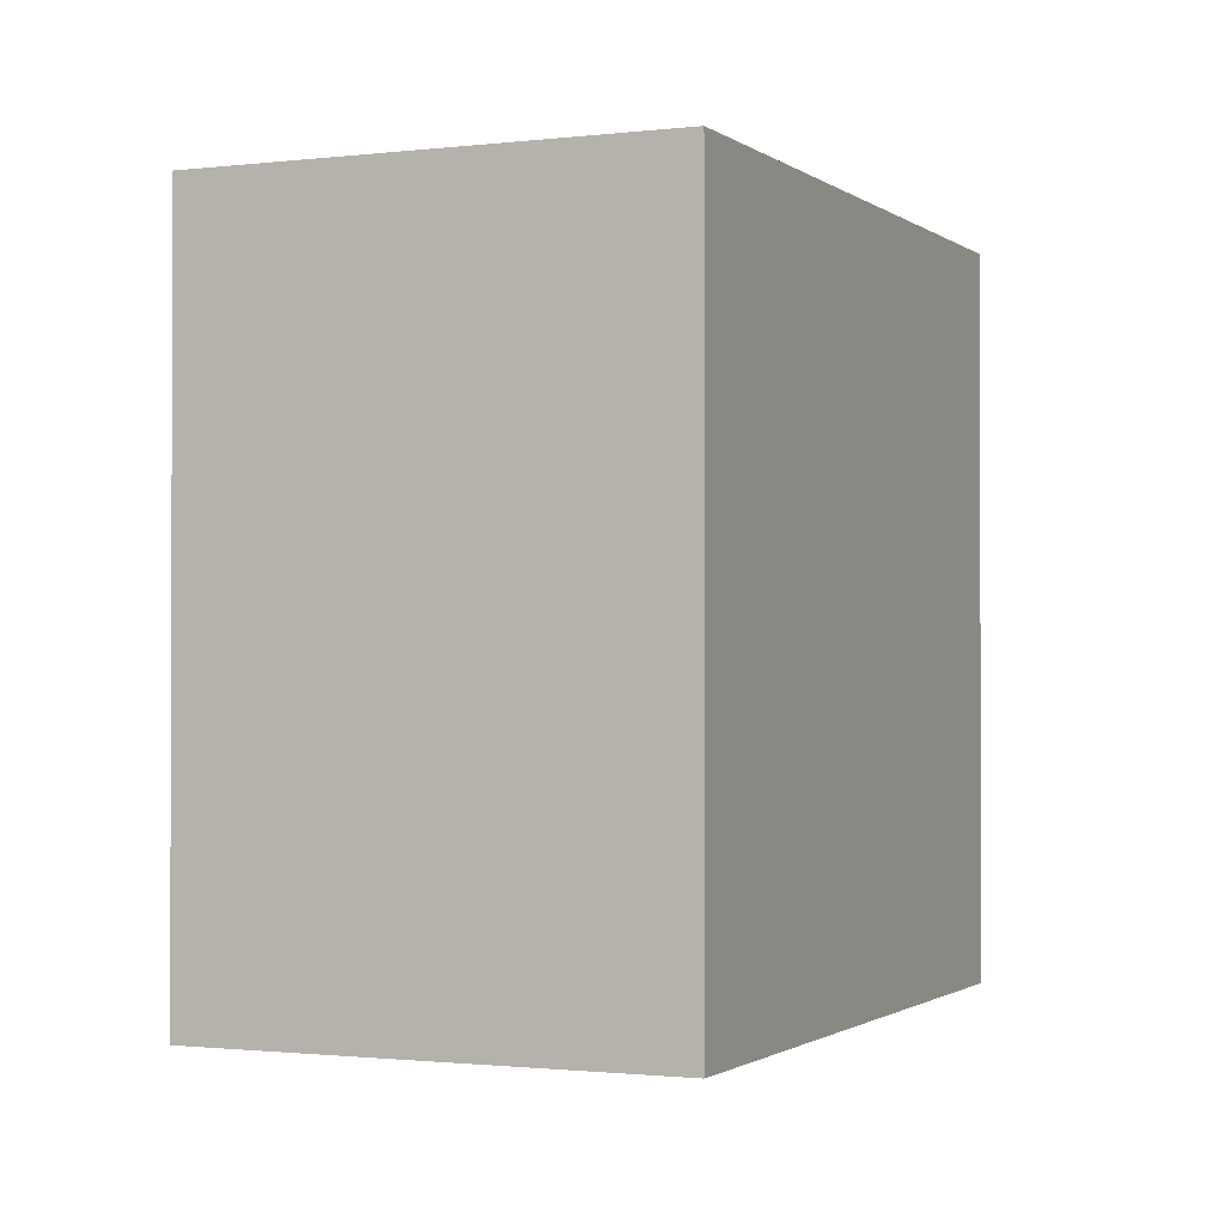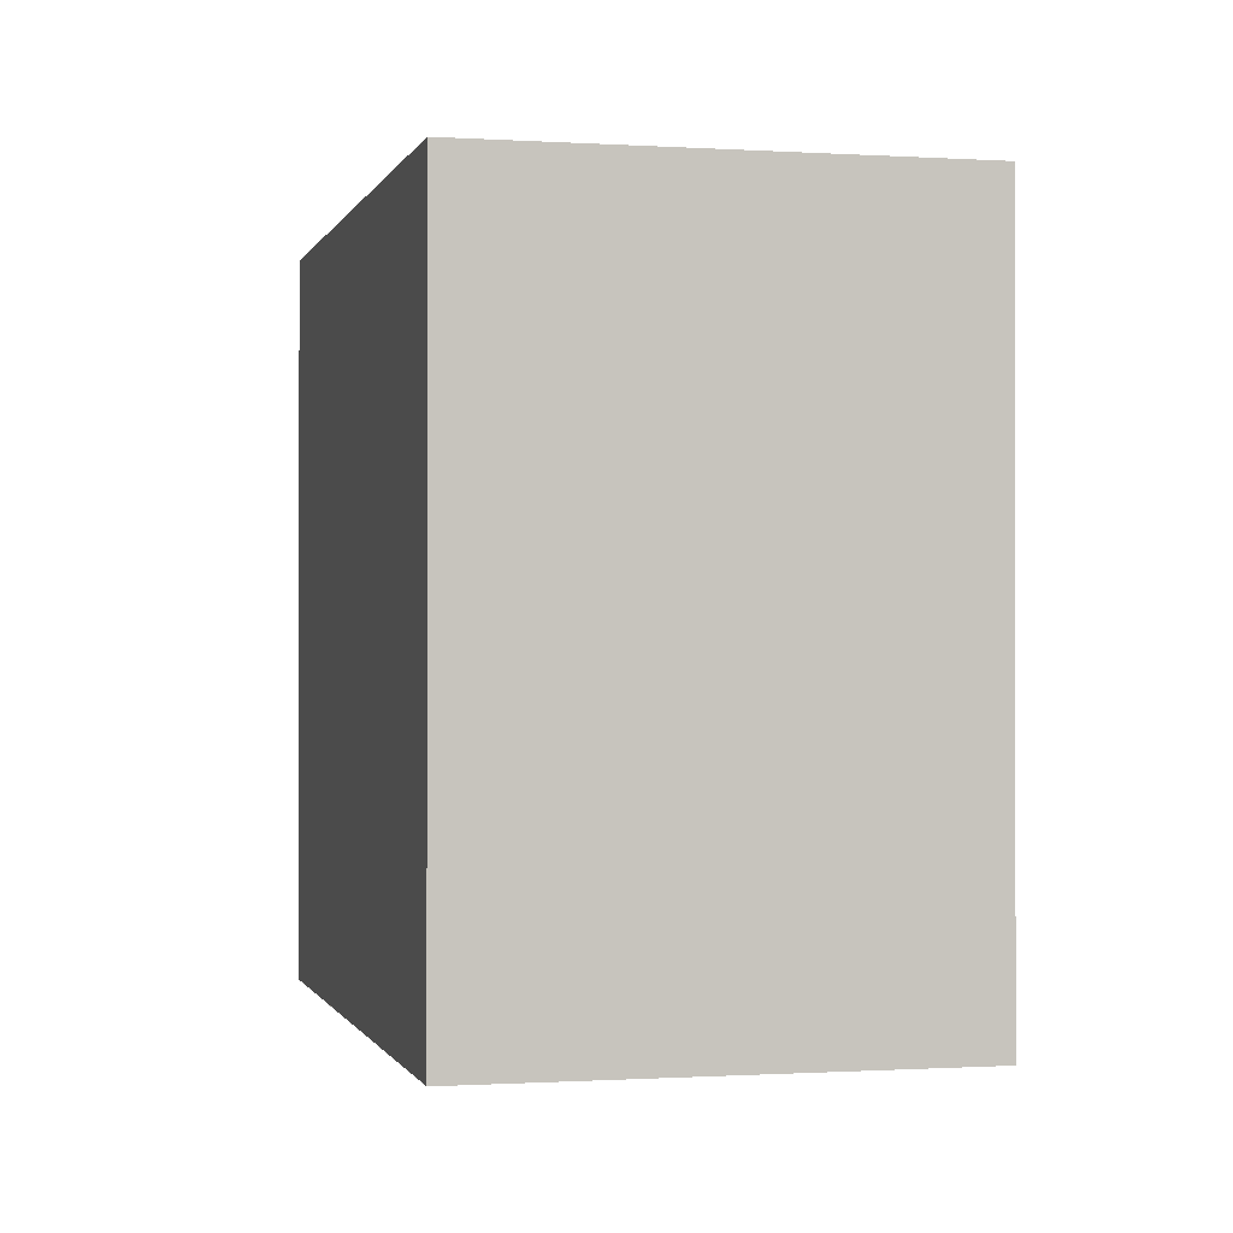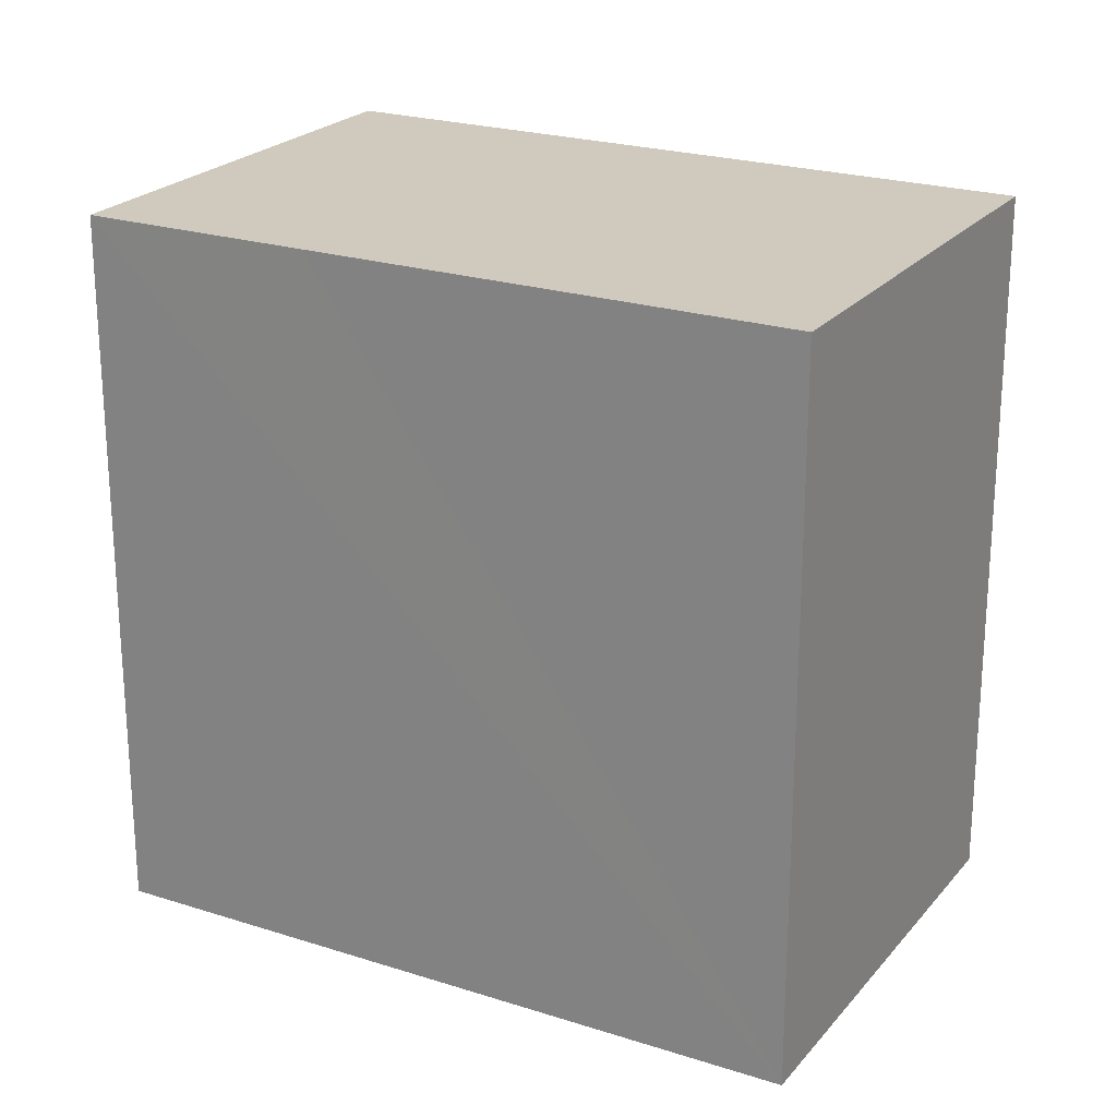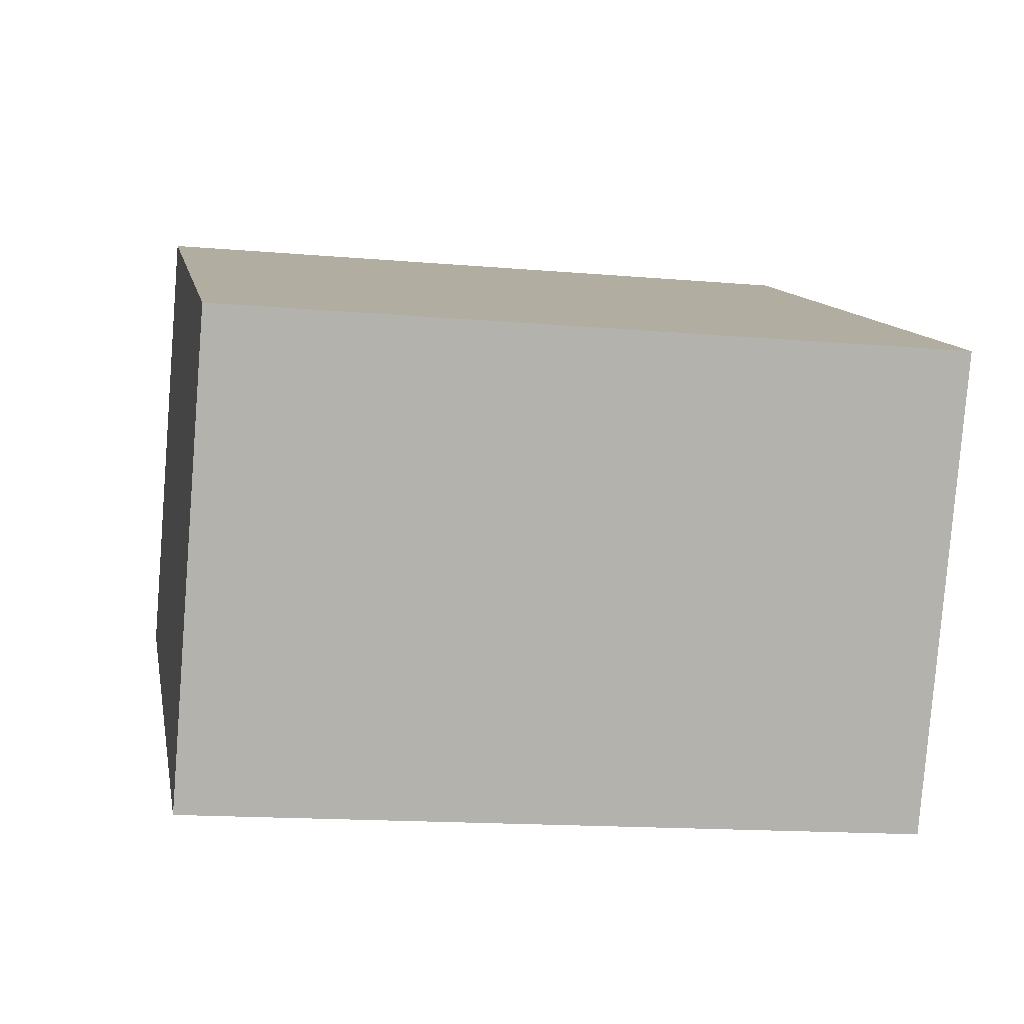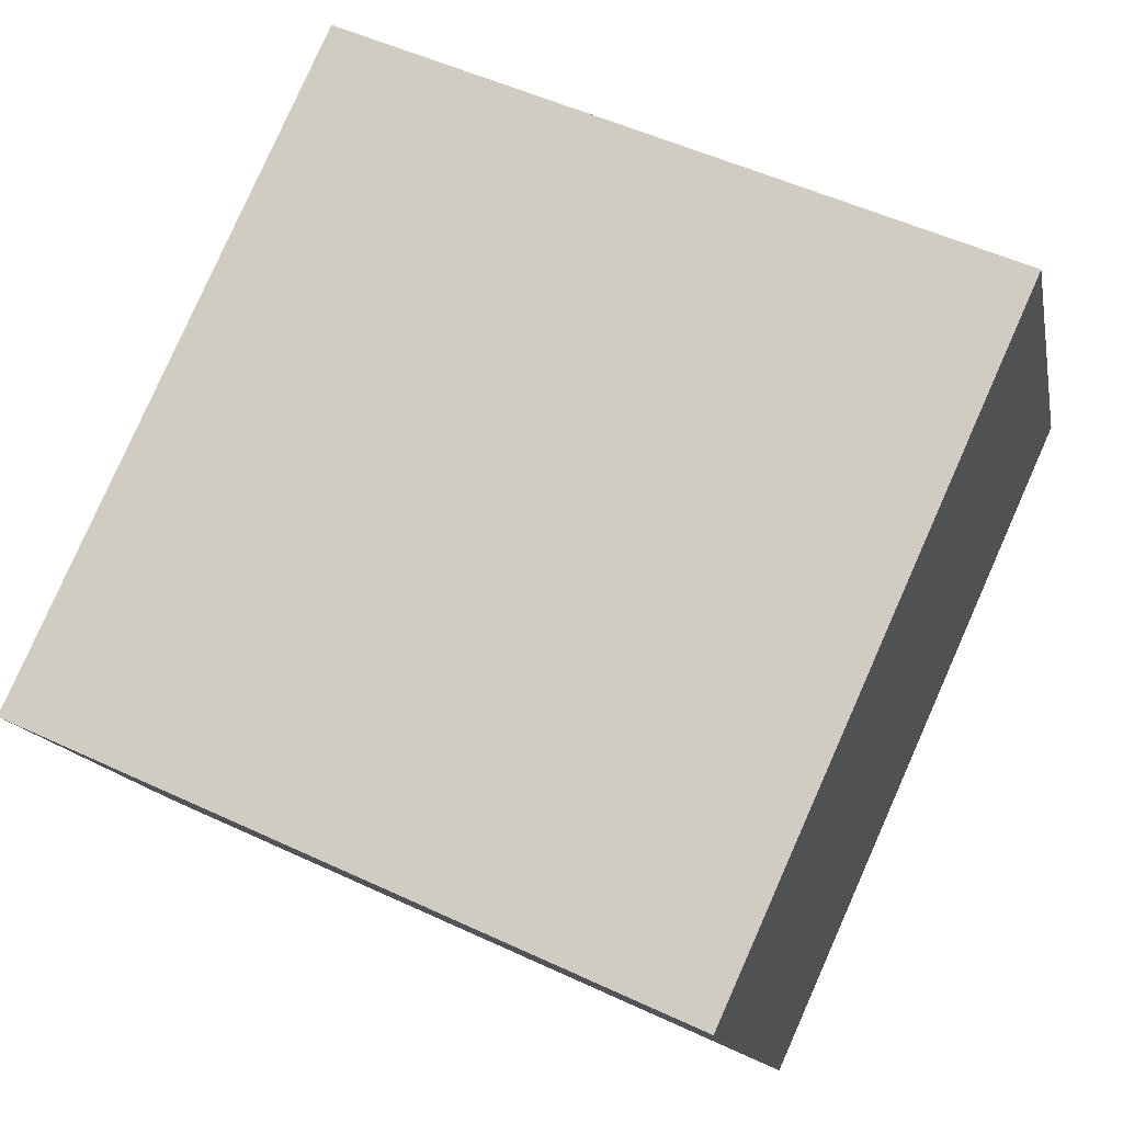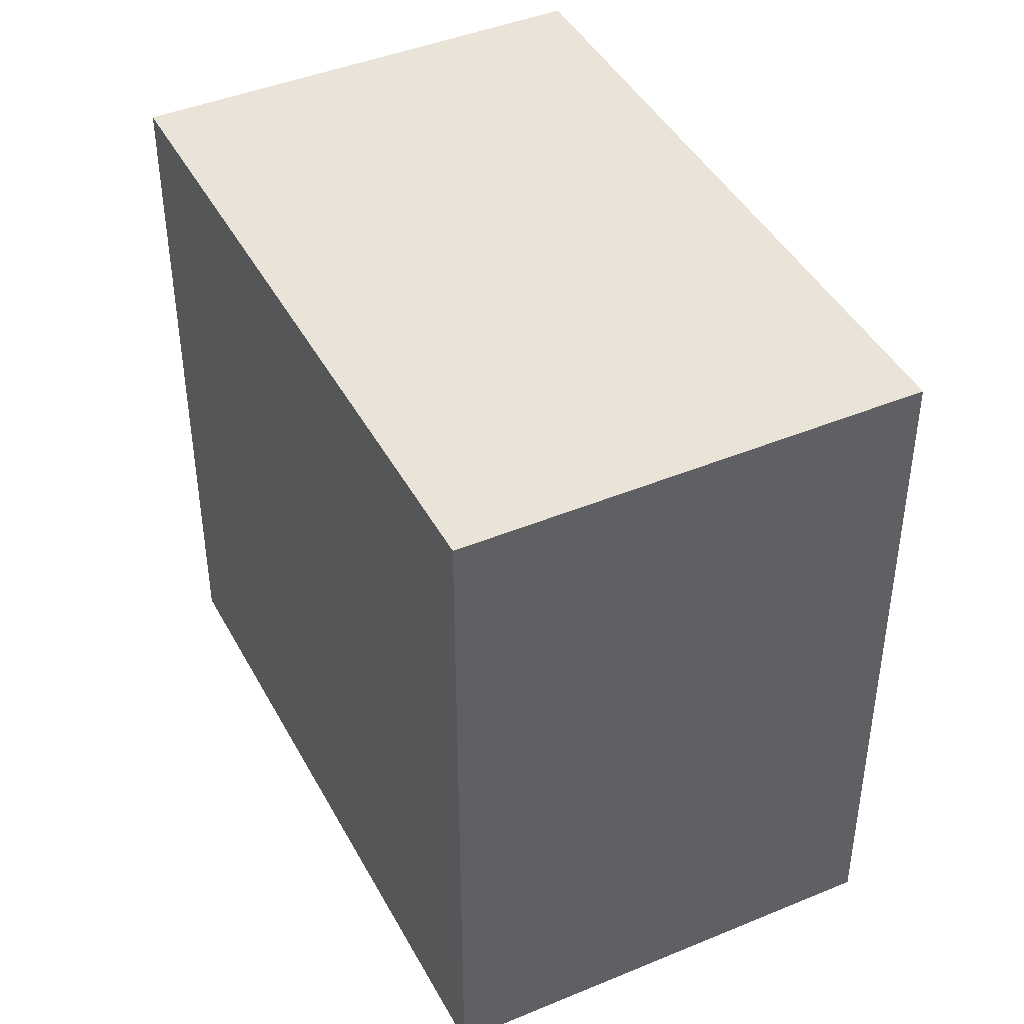
<metadata>
{"format":"obj","ext":"obj","renderer":"f3d","projection":"perspective","resolution":1024,"background":"white","views":[{"elev":-1.2,"azim":-91.5,"up":"+Y"},{"elev":-0.6,"azim":-129.1,"up":"+Y"},{"elev":23.0,"azim":3.4,"up":"+Y"},{"elev":-15.4,"azim":-100.5,"up":"+Z"},{"elev":52.3,"azim":-63.3,"up":"+Z"},{"elev":43.3,"azim":-141.8,"up":"+Y"}]}
</metadata>
<code>
v  7.389 6.526 -0.151
v  1.935 6.526 0.915
v  5.962 6.526 2.82
v  7.828 6.526 -1.064
v  3.797 6.526 -2.961
v  0 6.526 3.996e-16
v  1.422 6.526 -2.961
v  1.86 6.526 -3.873
v  5.962 -1.727e-16 2.82
v  7.828 6.515e-17 -1.064
v  7.389 9.246e-18 -0.151
v  1.86 2.372e-16 -3.873
v  3.797 1.813e-16 -2.961
v  0 0 0
v  1.422 1.813e-16 -2.961
v  1.935 -5.603e-17 0.915
g defaultobject
f 1 2 3
f 2 1 4
f 2 4 5
f 2 5 6
f 6 5 7
f 7 5 8
f 9 1 3
f 1 9 4
f 4 9 10
f 10 9 11
f 10 5 4
f 5 10 8
f 8 10 12
f 12 10 13
f 12 7 8
f 7 12 6
f 6 12 14
f 14 12 15
f 2 9 3
f 9 2 6
f 9 6 16
f 16 6 14
f 13 15 12
f 15 13 14
f 14 13 10
f 14 10 16
f 16 10 11
f 16 11 9

</code>
